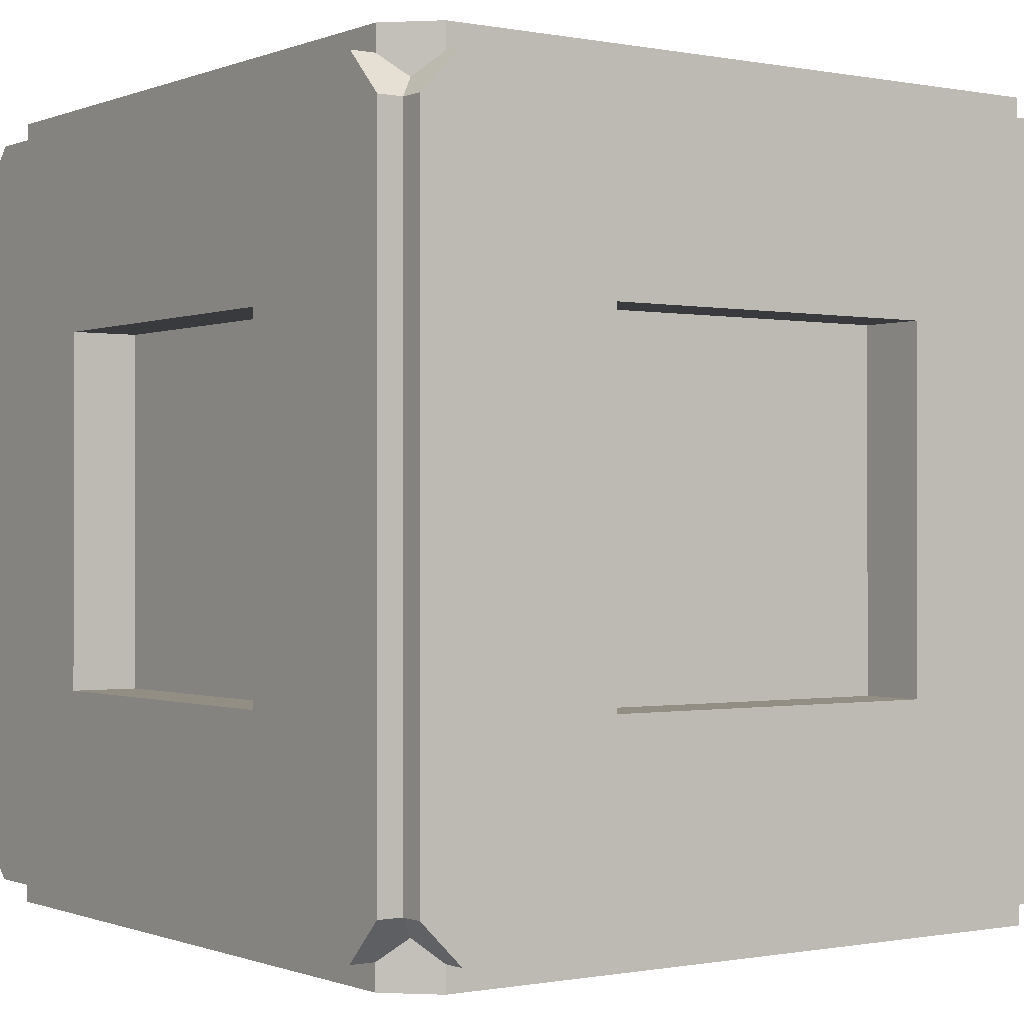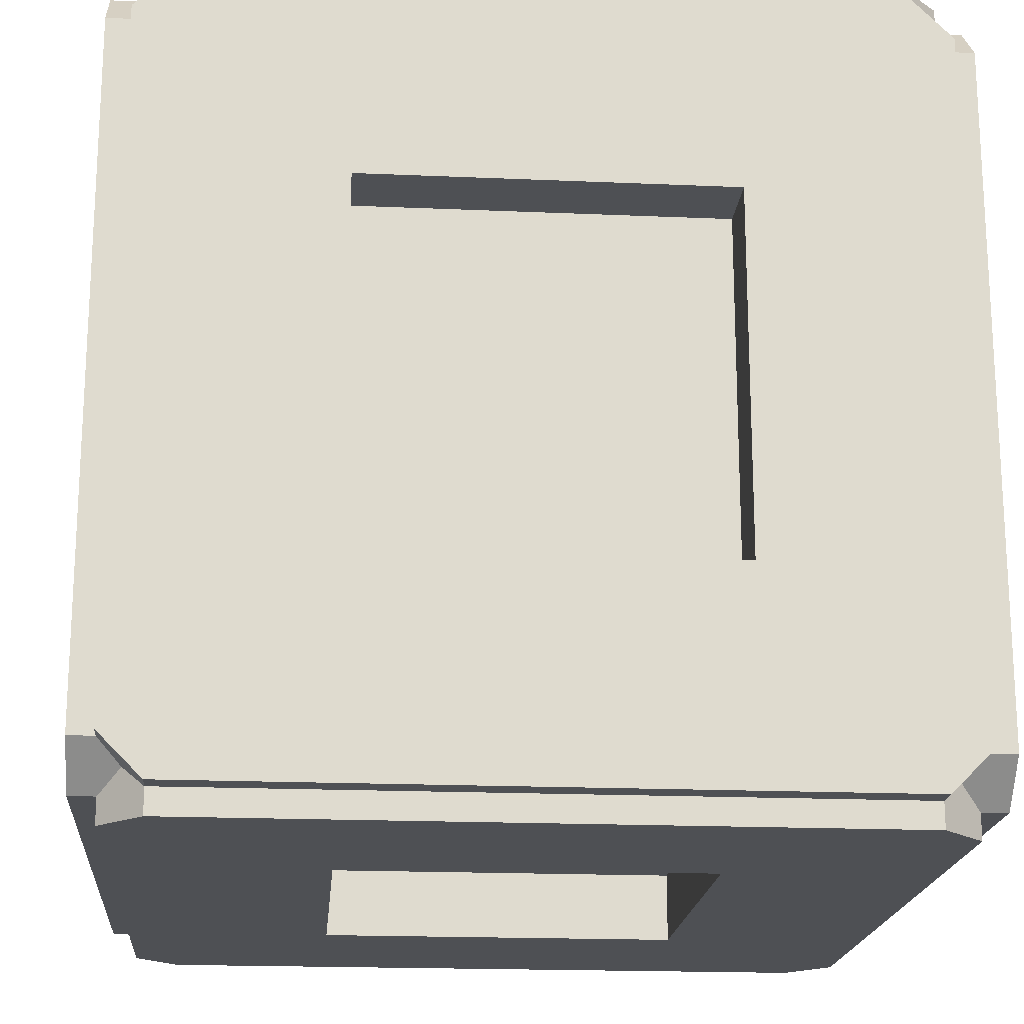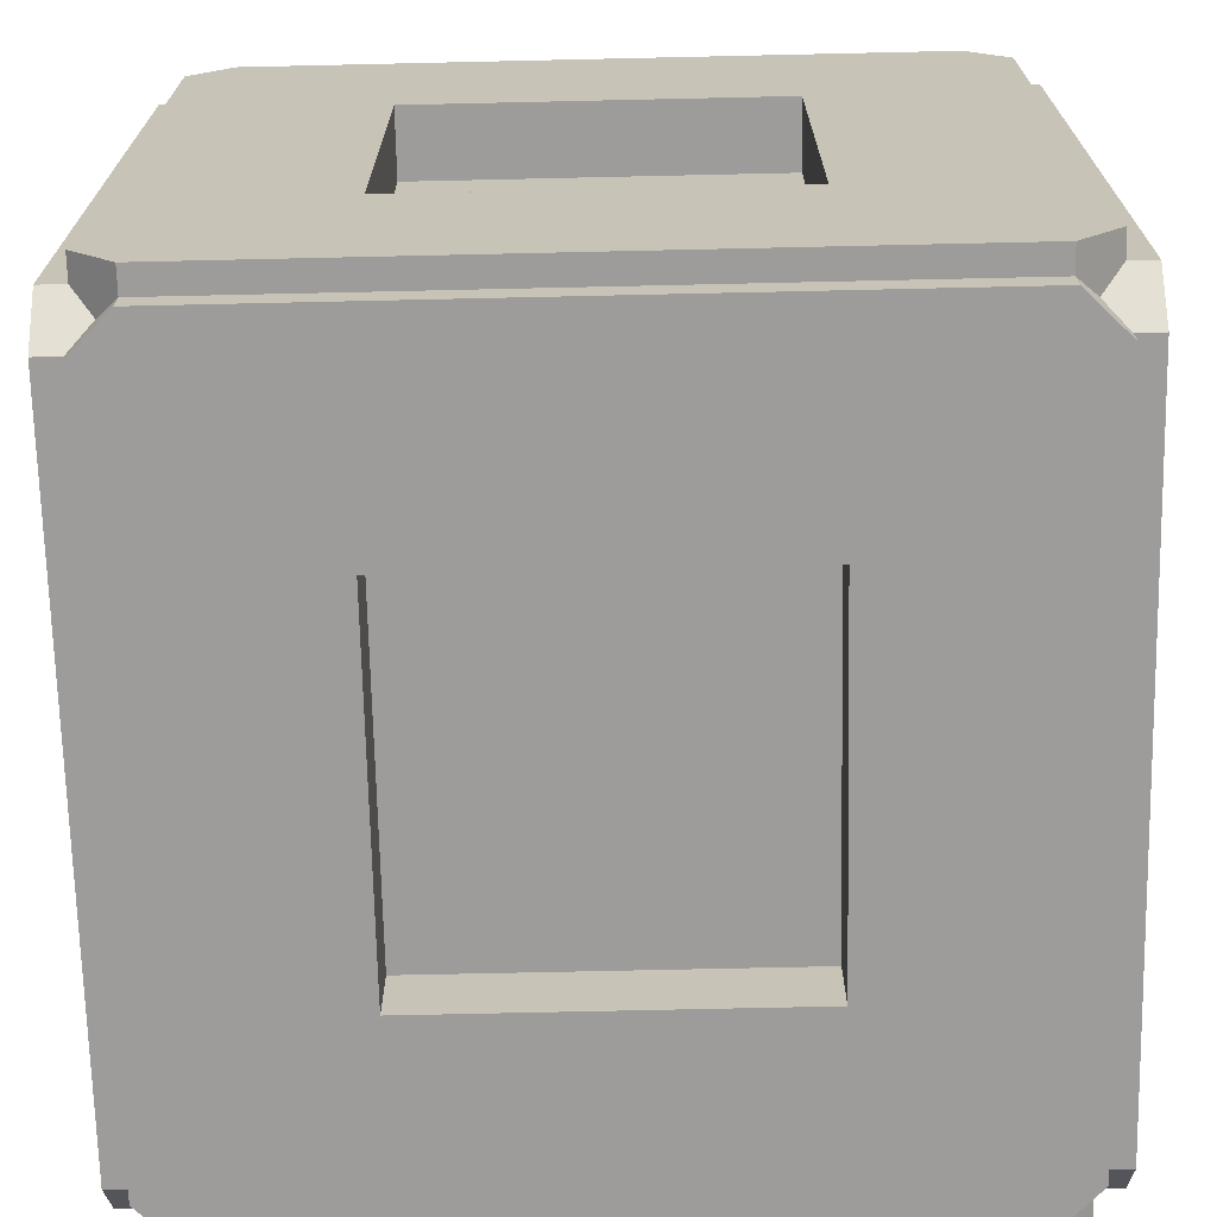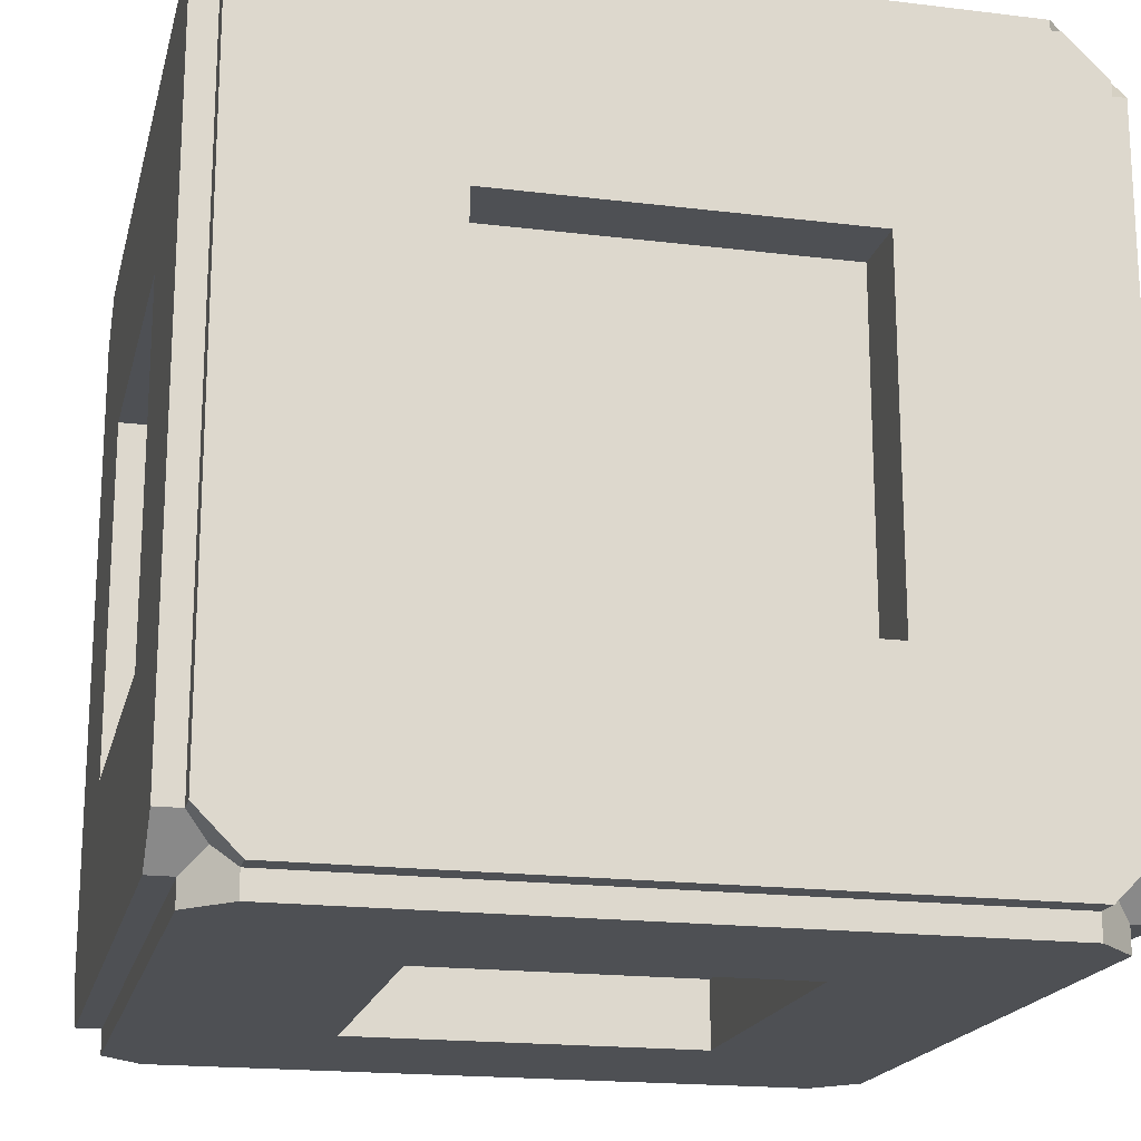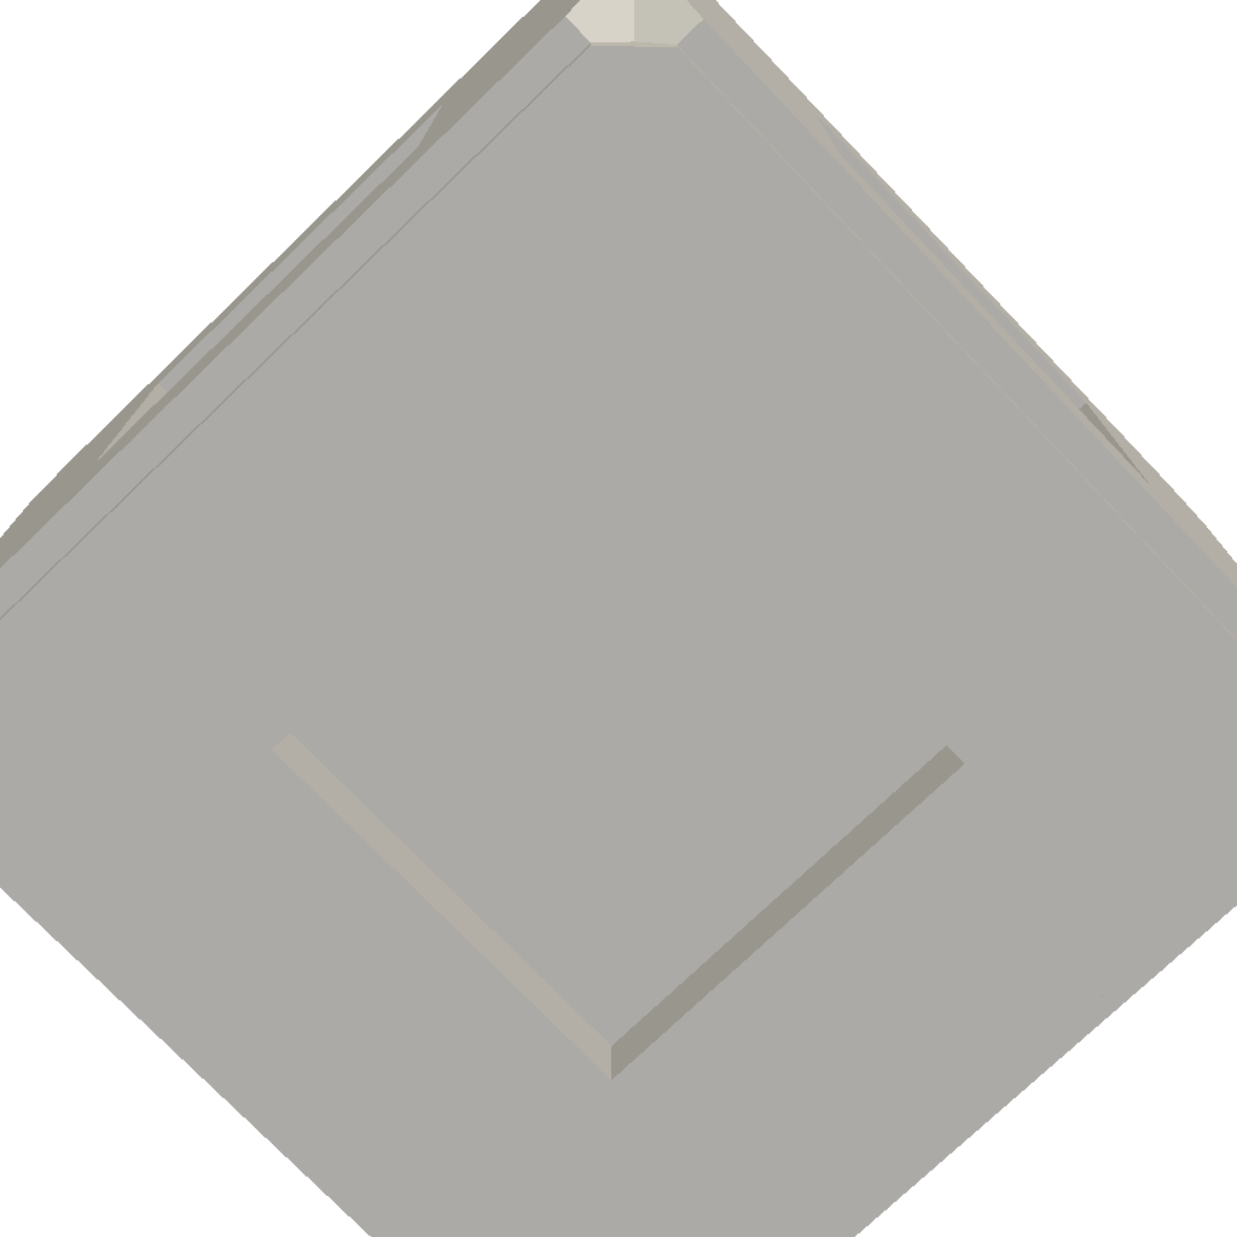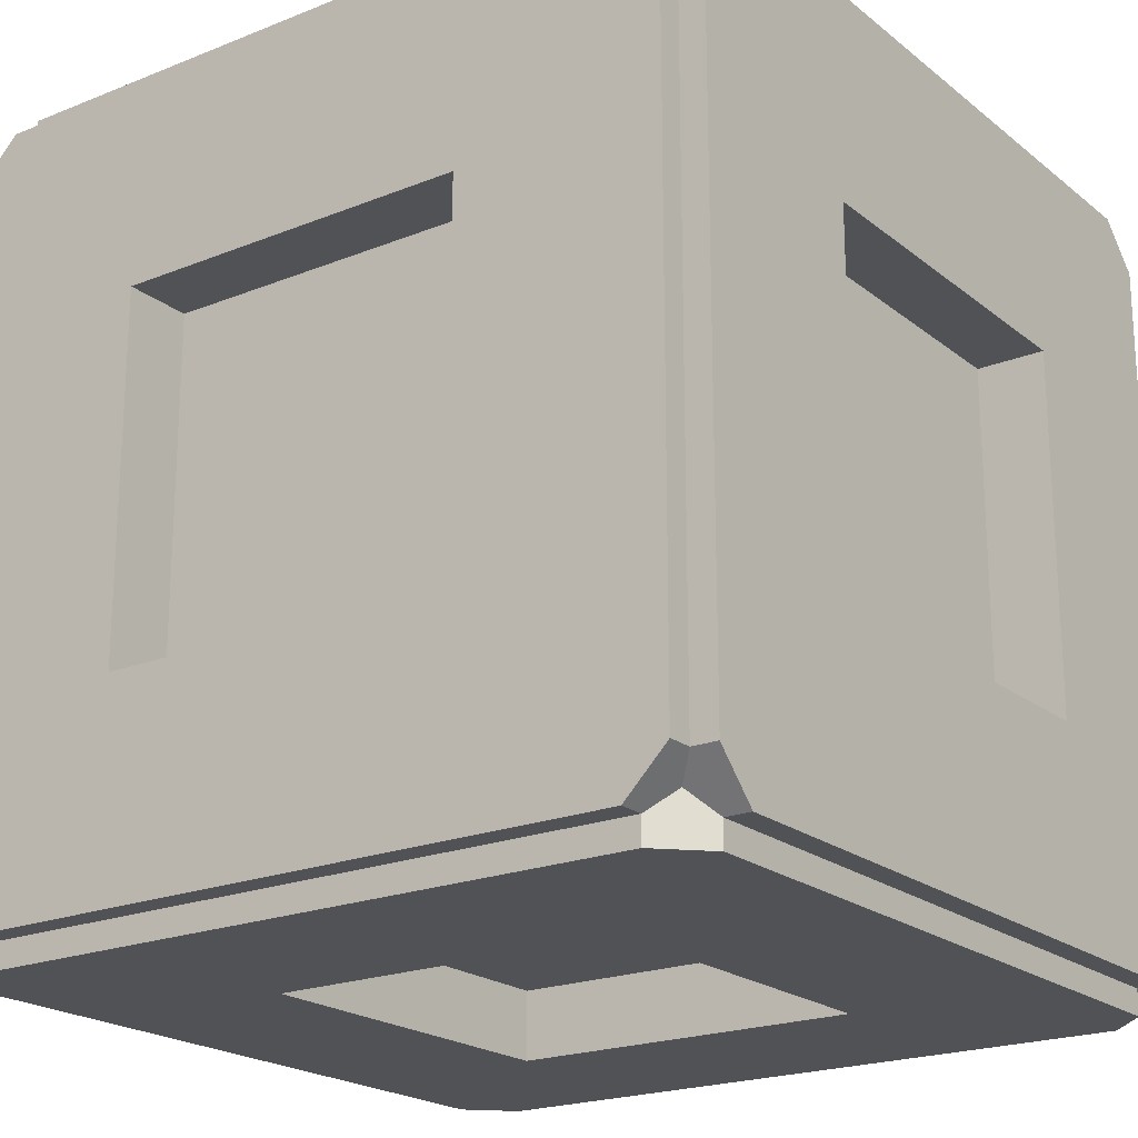
<metadata>
{"format":"obj","ext":"obj","renderer":"f3d","projection":"perspective","resolution":1024,"background":"white","views":[{"elev":-0.5,"azim":-35.4,"up":"+Y"},{"elev":-18.9,"azim":-4.7,"up":"+Z"},{"elev":-70.0,"azim":-178.7,"up":"+Y"},{"elev":-18.6,"azim":166.8,"up":"+Y"},{"elev":-75.7,"azim":-136.2,"up":"+Y"},{"elev":-20.9,"azim":-144.2,"up":"+Y"}]}
</metadata>
<code>
g mergedBlocks
v 0.375 3.125 1.5
v -0.375 3.125 1.5
v 0.375 3.875 1.5
v -0.375 3.875 1.5
v 0.5 3.875 0.625
v 0.5 3.125 0.625
v 0.5 3.875 1.375
v 0.5 3.125 1.375
v 0.375 4 0.625
v 0.375 4 1.375
v -0.375 4 0.625
v -0.375 4 1.375
v -0.375 3.125 0.5
v 0.375 3.125 0.5
v -0.375 3.875 0.5
v 0.375 3.875 0.5
v 0.375 3 1.375
v 0.375 3 0.625
v -0.375 3 1.375
v -0.375 3 0.625
v -0.5 3.125 0.625
v -0.5 3.875 0.625
v -0.5 3.125 1.375
v -0.5 3.875 1.375
v 0.5625 4 1.5
v 0.5625 4 0.5
v 0.5 4 1.562
v 0.5 4 0.4375
v 0.2625 4 1.262
v -0.5 4 1.562
v -0.2625 4 1.262
v -0.2625 4 0.7375
v 0.2625 4 0.7375
v -0.5 4 0.4375
v -0.5625 4 1.5
v -0.5625 4 0.5
v 0.5625 4.1 1.5
v 0.5 4.1 1.562
v 0.5625 4.1 0.5
v 0.5 4.1 0.4375
v 0.2625 4.1 0.7375
v -0.5 4.1 0.4375
v -0.2625 4.1 0.7375
v -0.2625 4.1 1.262
v 0.2625 4.1 1.262
v -0.5 4.1 1.562
v -0.5625 4.1 0.5
v -0.5625 4.1 1.5
v 0.5625 2.9 1.5
v 0.5625 2.9 0.5
v 0.5 2.9 1.562
v 0.5 2.9 0.4375
v 0.2625 2.9 1.262
v -0.5 2.9 1.562
v -0.2625 2.9 1.262
v -0.2625 2.9 0.7375
v 0.2625 2.9 0.7375
v -0.5 2.9 0.4375
v -0.5625 2.9 1.5
v -0.5625 2.9 0.5
v 0.5625 3 1.5
v 0.5 3 1.562
v 0.5625 3 0.5
v 0.5 3 0.4375
v 0.2625 3 0.7375
v -0.5 3 0.4375
v -0.2625 3 0.7375
v -0.2625 3 1.262
v 0.2625 3 1.262
v -0.5 3 1.562
v -0.5625 3 0.5
v -0.5625 3 1.5
v 0.5 2.938 1.5
v 0.5 4.062 1.5
v 0.2625 3.237 1.5
v -0.5 2.938 1.5
v -0.2625 3.237 1.5
v -0.2625 3.763 1.5
v 0.2625 3.763 1.5
v -0.5 4.062 1.5
v 0.5625 3 1.6
v 0.5 2.938 1.6
v 0.5625 4 1.6
v 0.5 4.062 1.6
v 0.2625 3.763 1.6
v -0.5 4.062 1.6
v -0.2625 3.763 1.6
v -0.2625 3.237 1.6
v 0.2625 3.237 1.6
v -0.5 2.938 1.6
v -0.5625 4 1.6
v -0.5625 3 1.6
v 0.5625 3 0.4
v 0.5625 4 0.4
v 0.5 2.938 0.4
v 0.5 4.062 0.4
v 0.2625 3.237 0.4
v -0.5 2.938 0.4
v -0.2625 3.237 0.4
v -0.2625 3.763 0.4
v 0.2625 3.763 0.4
v -0.5 4.062 0.4
v -0.5625 3 0.4
v -0.5625 4 0.4
v 0.5625 3 0.5
v 0.5 2.938 0.5
v 0.5625 4 0.5
v 0.5 4.062 0.5
v 0.2625 3.763 0.5
v -0.5 4.062 0.5
v -0.2625 3.763 0.5
v -0.2625 3.237 0.5
v 0.2625 3.237 0.5
v -0.5 2.938 0.5
v -0.5625 4 0.5
v -0.5625 3 0.5
v 0.5 2.938 0.5
v 0.5 4.062 0.5
v 0.5 3.237 0.7375
v 0.5 2.938 1.5
v 0.5 3.237 1.262
v 0.5 3.763 1.262
v 0.5 3.763 0.7375
v 0.5 4.062 1.5
v 0.6 3 0.4375
v 0.6 2.938 0.5
v 0.6 4 0.4375
v 0.6 4.062 0.5
v 0.6 3.763 0.7375
v 0.6 4.062 1.5
v 0.6 3.763 1.262
v 0.6 3.237 1.262
v 0.6 3.237 0.7375
v 0.6 2.938 1.5
v 0.6 4 1.562
v 0.6 3 1.562
v -0.6 3 0.4375
v -0.6 4 0.4375
v -0.6 2.938 0.5
v -0.6 4.062 0.5
v -0.6 3.237 0.7375
v -0.6 2.938 1.5
v -0.6 3.237 1.262
v -0.6 3.763 1.262
v -0.6 3.763 0.7375
v -0.6 4.062 1.5
v -0.6 3 1.562
v -0.6 4 1.562
v -0.5 2.938 0.5
v -0.5 4.062 0.5
v -0.5 3.763 0.7375
v -0.5 4.062 1.5
v -0.5 3.763 1.262
v -0.5 3.237 1.262
v -0.5 3.237 0.7375
v -0.5 2.938 1.5
f 3 2 1
f 2 3 4
f 7 6 5
f 6 7 8
f 11 10 9
f 10 11 12
f 15 14 13
f 14 15 16
f 19 18 17
f 18 19 20
f 23 22 21
f 22 23 24
f 9 5 16
f 16 6 14
f 6 16 5
f 20 14 18
f 14 20 13
f 14 6 18
f 17 6 8
f 6 17 18
f 9 7 5
f 7 9 10
f 10 3 7
f 7 1 8
f 1 7 3
f 1 17 8
f 10 4 3
f 4 10 12
f 4 12 24
f 19 21 20
f 21 19 23
f 1 19 17
f 19 1 2
f 2 24 23
f 24 2 4
f 2 23 19
f 21 13 20
f 21 15 13
f 15 21 22
f 24 11 22
f 11 24 12
f 15 9 16
f 9 15 11
f 11 15 22
f 27 26 25
f 26 27 28
f 28 27 29
f 29 27 30
f 29 30 31
f 31 30 32
f 33 28 29
f 28 33 34
f 34 33 32
f 34 32 30
f 34 30 35
f 34 35 36
f 39 38 37
f 38 39 40
f 38 40 41
f 41 40 42
f 41 42 43
f 43 42 44
f 45 38 41
f 38 45 46
f 46 45 44
f 46 44 42
f 46 42 47
f 46 47 48
f 38 30 27
f 30 38 46
f 38 25 37
f 25 38 27
f 37 26 39
f 26 37 25
f 39 28 40
f 28 39 26
f 42 28 34
f 28 42 40
f 36 42 34
f 42 36 47
f 35 47 36
f 47 35 48
f 46 35 30
f 35 46 48
f 44 32 43
f 32 44 31
f 44 29 31
f 29 44 45
f 29 41 33
f 41 29 45
f 41 32 33
f 32 41 43
f 51 50 49
f 50 51 52
f 52 51 53
f 53 51 54
f 53 54 55
f 55 54 56
f 57 52 53
f 52 57 58
f 58 57 56
f 58 56 54
f 58 54 59
f 58 59 60
f 63 62 61
f 62 63 64
f 62 64 65
f 65 64 66
f 65 66 67
f 67 66 68
f 69 62 65
f 62 69 70
f 70 69 68
f 70 68 66
f 70 66 71
f 70 71 72
f 62 54 51
f 54 62 70
f 62 49 61
f 49 62 51
f 61 50 63
f 50 61 49
f 63 52 64
f 52 63 50
f 66 52 58
f 52 66 64
f 60 66 58
f 66 60 71
f 59 71 60
f 71 59 72
f 70 59 54
f 59 70 72
f 68 56 67
f 56 68 55
f 68 53 55
f 53 68 69
f 53 65 57
f 65 53 69
f 65 56 57
f 56 65 67
f 73 25 61
f 25 73 74
f 74 73 75
f 75 73 76
f 75 76 77
f 77 76 78
f 79 74 75
f 74 79 80
f 80 79 78
f 80 78 76
f 80 76 72
f 80 72 35
f 83 82 81
f 82 83 84
f 82 84 85
f 85 84 86
f 85 86 87
f 87 86 88
f 89 82 85
f 82 89 90
f 90 89 88
f 90 88 86
f 90 86 91
f 90 91 92
f 82 76 73
f 76 82 90
f 82 61 81
f 61 82 73
f 81 25 83
f 25 81 61
f 83 74 84
f 74 83 25
f 86 74 80
f 74 86 84
f 35 86 80
f 86 35 91
f 72 91 35
f 91 72 92
f 90 72 76
f 72 90 92
f 88 78 87
f 78 88 77
f 88 75 77
f 75 88 89
f 75 85 79
f 85 75 89
f 85 78 79
f 78 85 87
f 95 94 93
f 94 95 96
f 96 95 97
f 97 95 98
f 97 98 99
f 99 98 100
f 101 96 97
f 96 101 102
f 102 101 100
f 102 100 98
f 102 98 103
f 102 103 104
f 107 106 105
f 106 107 108
f 106 108 109
f 109 108 110
f 109 110 111
f 111 110 112
f 113 106 109
f 106 113 114
f 114 113 112
f 114 112 110
f 114 110 115
f 114 115 116
f 106 98 95
f 98 106 114
f 106 93 105
f 93 106 95
f 105 94 107
f 94 105 93
f 107 96 108
f 96 107 94
f 110 96 102
f 96 110 108
f 104 110 102
f 110 104 115
f 103 115 104
f 115 103 116
f 114 103 98
f 103 114 116
f 112 100 111
f 100 112 99
f 112 97 99
f 97 112 113
f 97 109 101
f 109 97 113
f 109 100 101
f 100 109 111
f 117 28 64
f 28 117 118
f 118 117 119
f 119 117 120
f 119 120 121
f 121 120 122
f 123 118 119
f 118 123 124
f 124 123 122
f 124 122 120
f 124 120 62
f 124 62 27
f 127 126 125
f 126 127 128
f 126 128 129
f 129 128 130
f 129 130 131
f 131 130 132
f 133 126 129
f 126 133 134
f 134 133 132
f 134 132 130
f 134 130 135
f 134 135 136
f 126 120 117
f 120 126 134
f 126 64 125
f 64 126 117
f 125 28 127
f 28 125 64
f 127 118 128
f 118 127 28
f 130 118 124
f 118 130 128
f 27 130 124
f 130 27 135
f 62 135 27
f 135 62 136
f 134 62 120
f 62 134 136
f 132 122 131
f 122 132 121
f 132 119 121
f 119 132 133
f 119 129 123
f 129 119 133
f 129 122 123
f 122 129 131
f 139 138 137
f 138 139 140
f 140 139 141
f 141 139 142
f 141 142 143
f 143 142 144
f 145 140 141
f 140 145 146
f 146 145 144
f 146 144 142
f 146 142 147
f 146 147 148
f 34 149 66
f 149 34 150
f 149 150 151
f 151 150 152
f 151 152 153
f 153 152 154
f 155 149 151
f 149 155 156
f 156 155 154
f 156 154 152
f 156 152 30
f 156 30 70
f 149 142 139
f 142 149 156
f 149 137 66
f 137 149 139
f 66 138 34
f 138 66 137
f 34 140 150
f 140 34 138
f 152 140 146
f 140 152 150
f 148 152 146
f 152 148 30
f 147 30 148
f 30 147 70
f 156 147 142
f 147 156 70
f 154 144 153
f 144 154 143
f 154 141 143
f 141 154 155
f 141 151 145
f 151 141 155
f 151 144 145
f 144 151 153

</code>
